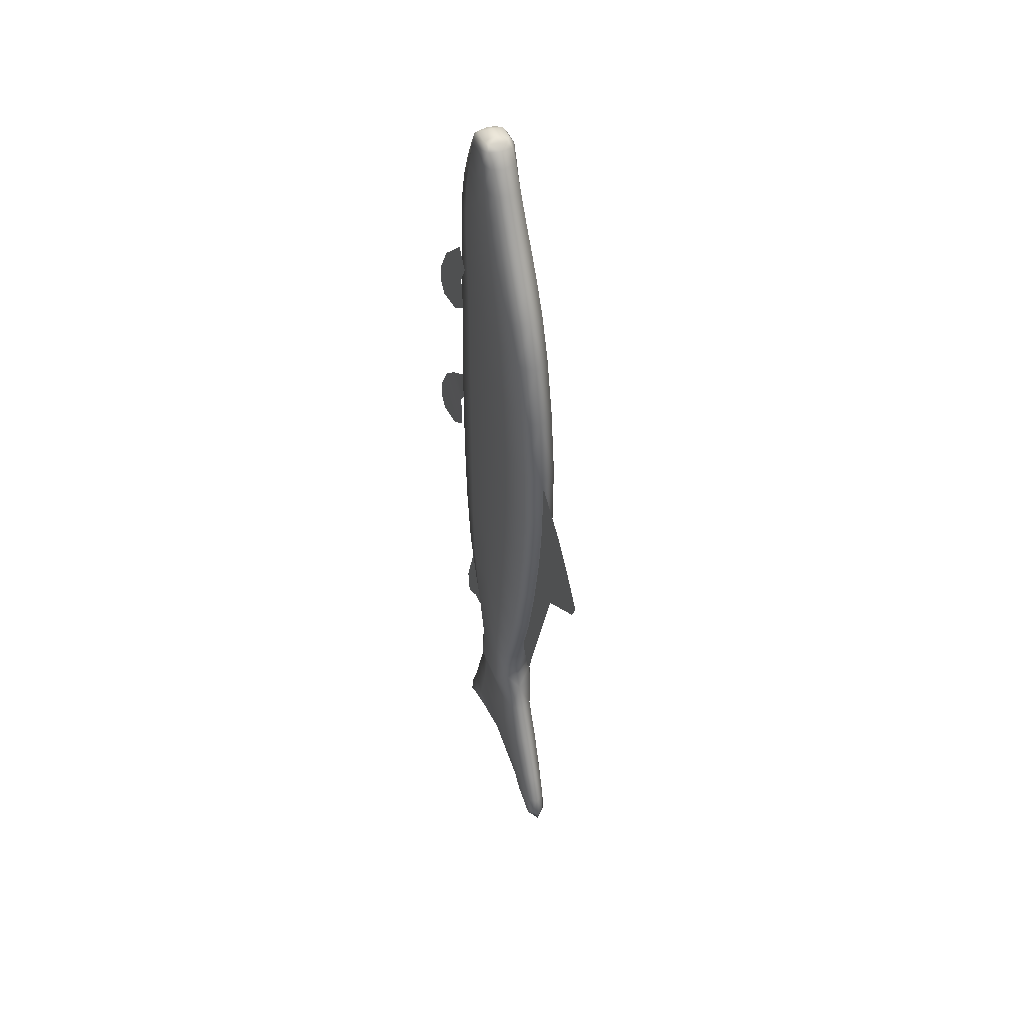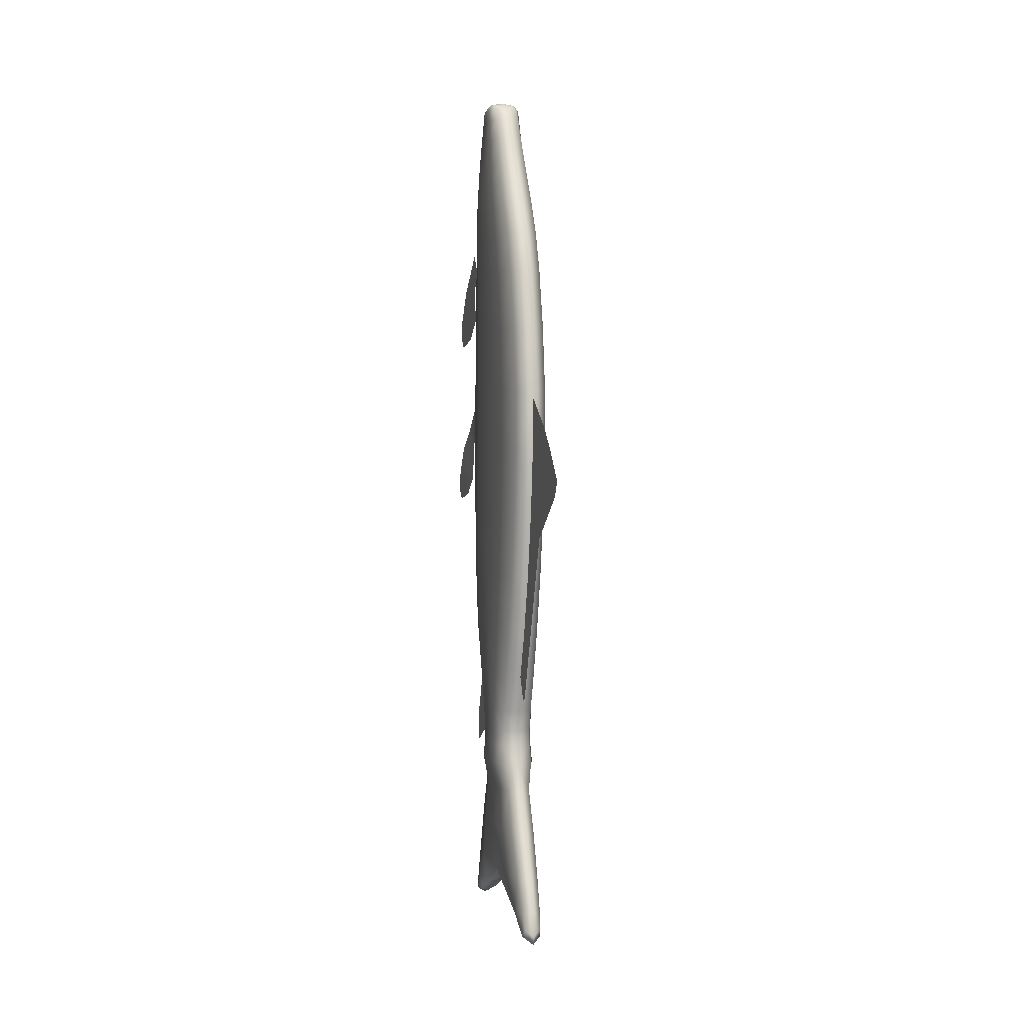
<metadata>
{"format":"obj","ext":"obj","renderer":"f3d","projection":"perspective","resolution":1024,"background":"white","views":[{"elev":45.1,"azim":159.7,"up":"+Z"},{"elev":1.6,"azim":165.9,"up":"+Z"}]}
</metadata>
<code>
o fish
v 0.004606 1.034 0.1674
v 0.004606 0.8019 0.3341
v 0.004606 0.5662 -1.457
v 0.004606 0.4909 -1.312
v 0.004606 1.16 0.04437
v 0.004606 0.6033 -1.446
v 0.004606 0.8605 -0.4356
v 0.004606 0.6864 -0.2771
v 0.004606 0.939 -0.4771
v 0.004606 1.318 -0.1414
v 0.004606 1.273 -0.231
v 0.02082 -0.4353 -1.427
v 0.02082 -0.1353 -1.752
v 0.02082 -0.3019 -1.169
v 0.02082 -0.06771 -1.576
v 0.02082 -0.5475 -1.711
v 0.02082 -0.3946 -1.781
v 0.02082 -0.5436 -1.841
v 0.02082 -0.5146 -1.856
v 0.0949 -0.6495 0.05736
v 0.0949 -0.3778 -0.1372
v 0.09205 -0.3434 0.2942
v 0.09205 -0.3314 0.1275
v 0.08553 -0.5312 0.1591
v 0.08553 -0.3993 0.04601
v 0.0949 -0.7613 -0.1134
v 0.0949 -0.5237 -0.2412
v 0.0949 -0.769 -0.2283
v 0.0949 -0.7178 -0.28
v 0.1026 -0.5494 1.064
v 0.1026 -0.2672 0.8623
v 0.1026 -0.3038 1.276
v 0.1026 -0.2216 1.172
v 0.1026 -0.4266 1.17
v 0.1026 -0.2895 1.053
v 0.1026 -0.6655 0.887
v 0.1026 -0.4188 0.7542
v 0.1026 -0.6736 0.7676
v 0.1026 -0.6204 0.7139
v 0 -0.235 1.94
v -0 0.235 1.94
v 0.09935 0.1175 1.94
v -0 0.1135 2.142
v -0.09935 0.1175 1.94
v 0 -0.3329 1.643
v -0.118 0.3347 1.324
v 0.1119 -0.1509 1.643
v 0 0.3953 1.643
v -0.1119 0.2133 1.643
v 1e-06 0.7381 0.7615
v 0 -0.3594 1.324
v 0 0.5661 1.324
v 0.118 -0.1281 1.324
v -0.118 0.4904 0.03098
v 0.118 -0.1121 0.7615
v -0.118 0.4547 0.7615
v 1e-06 -0.3955 0.7615
v -0.118 0.4153 -0.7026
v 1e-06 -0.4233 0.03098
v 1e-06 0.795 0.03098
v 0.118 -0.1188 0.03098
v 2e-06 0.4996 -1.341
v 2e-06 -0.3887 -0.7026
v 2e-06 0.6833 -0.7026
v 0.118 -0.1207 -0.7026
v -0.1217 0.2889 -1.869
v 0.118 -0.03919 -1.341
v -0.118 0.32 -1.341
v 2e-06 -0.2188 -1.341
v 3e-06 -0.2479 -2.266
v 3e-06 -0.09482 -1.869
v 3e-06 0.4168 -1.869
v 0.1217 0.03308 -1.869
v 0.1147 0.0439 -1.67
v 3e-06 0.3906 -1.67
v 3e-06 -0.07166 -1.67
v -0.1147 0.275 -1.67
v 0.07361 -0.2818 -2.699
v 3e-06 0.5873 -2.266
v 0.09101 -0.03906 -2.266
v -0.091 0.3785 -2.266
v -0.091 -0.03906 -2.266
v 0.09101 0.3785 -2.266
v -0.0736 0.6176 -2.708
v -0.1147 0.0439 -1.67
v 0.1147 0.275 -1.67
v 0.1217 0.2889 -1.869
v -0.118 -0.03919 -1.341
v 0.118 0.32 -1.341
v -0.1217 0.03308 -1.869
v 0.118 0.4153 -0.7026
v 0.118 0.4904 0.03098
v -0.118 -0.1207 -0.7026
v -0.118 -0.1121 0.7615
v 0.118 0.4547 0.7615
v -0.118 -0.1188 0.03098
v 0.118 0.3347 1.324
v -0.1119 -0.1509 1.643
v 0.1119 0.2133 1.643
v -0.118 -0.1281 1.324
v -0.09935 -0.1175 1.94
v 0 -0.1182 2.142
v 0.09935 -0.1175 1.94
v 3e-06 0.7869 -2.873
v 3e-06 0.7699 -2.7
v 0.07361 0.6176 -2.708
v 3e-06 0.4654 -2.715
v 3e-06 -0.4692 -2.855
v 3e-06 -0.4327 -2.692
v -0.0736 -0.2818 -2.699
v 3e-06 -0.131 -2.706
v -0 0.03587 2.188
v 0 -0.04051 2.188
v 0.0929 -0.05909 2.142
v -0.0929 0.05677 2.142
v 0.0929 0.05677 2.142
v -0.0929 -0.05909 2.142
v 0.07451 -0.2057 1.94
v 0 -0.2994 1.788
v 0.1057 0.1614 1.788
v 0 -0.166 2.068
v 0.09451 0.08241 2.068
v -0.07451 -0.2057 1.94
v -0.09451 0.08241 2.068
v -0.1057 0.1614 1.788
v 0.07451 0.2057 1.94
v 0 0.315 1.788
v -0 0.1648 2.068
v -0.07451 0.2057 1.94
v 0 -0.3486 1.492
v 0.1165 0.2716 1.492
v -0.1165 0.2716 1.492
v 0 0.4783 1.492
v -0.08394 -0.2874 1.643
v 0.08394 -0.2874 1.643
v 0.08394 0.3498 1.643
v -0.08394 0.3498 1.643
v 0 -0.3726 1.095
v 0.118 0.3974 1.095
v -0.118 0.3974 1.095
v 1e-06 0.6541 1.095
v -0.08853 0.5082 1.324
v -0.08853 -0.3016 1.324
v 0.08853 -0.3016 1.324
v 0.08853 0.5082 1.324
v 1e-06 -0.4164 0.3863
v 0.118 0.4908 0.3863
v -0.118 0.4908 0.3863
v 1e-06 0.7932 0.3863
v 0.08853 0.6672 0.7615
v -0.08853 0.6672 0.7615
v 0.08853 -0.3247 0.7615
v -0.08853 -0.3247 0.7615
v 2e-06 -0.4147 -0.3251
v 0.118 0.4623 -0.3251
v -0.118 0.4623 -0.3251
v 2e-06 0.7546 -0.3251
v -0.08853 0.7188 0.03098
v -0.08853 -0.3472 0.03098
v 0.08853 -0.3472 0.03098
v 0.08853 0.7188 0.03098
v 2e-06 -0.3289 -1.056
v 0.118 0.3633 -1.056
v -0.118 0.3633 -1.056
v 2e-06 0.594 -1.056
v -0.08853 0.6163 -0.7026
v -0.08853 -0.3217 -0.7026
v 0.08853 -0.3217 -0.7026
v 0.08853 0.6163 -0.7026
v 2e-06 -0.1144 -1.548
v 0.1172 0.2892 -1.548
v -0.1172 0.2892 -1.548
v 2e-06 0.4238 -1.548
v 0.08853 0.4547 -1.341
v -0.08853 0.4547 -1.341
v 0.08853 -0.1739 -1.341
v -0.08853 -0.1739 -1.341
v 3e-06 -0.1506 -2.028
v 0.08647 0.3212 -2.028
v -0.08646 0.3212 -2.028
v 3e-06 0.4785 -2.028
v -0.0913 0.3848 -1.869
v -0.08602 -0.04277 -1.67
v 0.08602 -0.04277 -1.67
v 0.0913 0.3848 -1.869
v -0.08602 0.3617 -1.67
v -0.0913 -0.06284 -1.869
v 0.0913 -0.06284 -1.869
v 0.08602 0.3617 -1.67
v 0.1148 0.2755 -1.759
v 3e-06 0.3912 -1.759
v 3e-06 -0.0715 -1.759
v -0.1148 0.04417 -1.759
v 3e-06 -0.3531 -2.511
v 0.08486 0.4732 -2.515
v -0.08485 0.4732 -2.515
v 3e-06 0.6992 -2.513
v -0.06825 -0.1957 -2.266
v 0.06826 -0.1957 -2.266
v 0.06826 0.5351 -2.266
v -0.06825 0.5351 -2.266
v 0.1057 -0.1458 1.788
v 0.09451 -0.08299 2.068
v -0.09451 -0.08299 2.068
v -0.1057 -0.1458 1.788
v 0.1165 -0.1419 1.492
v -0.1165 -0.1419 1.492
v 0.118 -0.1159 1.095
v -0.118 -0.1159 1.095
v 0.118 -0.114 0.3863
v -0.118 -0.114 0.3863
v 0.118 -0.1224 -0.3251
v -0.118 -0.1224 -0.3251
v 0.118 -0.09813 -1.056
v -0.118 -0.09813 -1.056
v 0.1172 0.02015 -1.548
v -0.1172 0.02015 -1.548
v 0.08646 0.00666 -2.028
v -0.08646 0.00666 -2.028
v 0.1148 0.04417 -1.759
v -0.1148 0.2755 -1.759
v 0.08486 -0.1274 -2.512
v -0.08485 -0.1274 -2.512
v -0.091 0.1697 -2.266
v 0.09101 0.1697 -2.266
v 3e-06 0.1721 -2.627
v -0.1147 0.1595 -1.67
v 0.1147 0.1595 -1.67
v 0.1217 0.161 -1.869
v -0.118 0.1404 -1.341
v 0.118 0.1404 -1.341
v -0.1217 0.161 -1.869
v 0.118 0.1473 -0.7026
v 0.118 0.1858 0.03098
v -0.118 0.1473 -0.7026
v -0.118 0.1713 0.7615
v 0.118 0.1713 0.7615
v -0.118 0.1858 0.03098
v 0.118 0.1033 1.324
v -0.1119 0.0312 1.643
v 0.1119 0.0312 1.643
v -0.118 0.1033 1.324
v -0.09935 0 1.94
v 0.06967 -0.1034 2.142
v 0.09935 0 1.94
v 0.05521 0.7446 -2.832
v -0.0552 0.7446 -2.832
v 3e-06 0.7992 -2.822
v 3e-06 0.69 -2.841
v -0.0552 0.7318 -2.702
v -0.0552 0.5034 -2.713
v 0.05521 0.7318 -2.702
v 0.05521 0.5034 -2.713
v 3e-06 -0.4753 -2.807
v 0.05521 -0.4224 -2.816
v -0.0552 -0.4224 -2.816
v 3e-06 -0.3695 -2.824
v 0.05521 -0.395 -2.693
v 0.05521 -0.1687 -2.704
v -0.0552 -0.395 -2.693
v -0.0552 -0.1687 -2.704
v 0 -0.08019 2.177
v 0.06967 0.04109 2.177
v -0.06967 0.04109 2.177
v -0 0.07322 2.177
v 0.06967 -0.04516 2.177
v -0.06967 -0.04516 2.177
v -0 -0.001161 2.188
v -0.06967 -0.1034 2.142
v -0.06967 0.09934 2.142
v 0.06967 0.09934 2.142
v 0.0929 -0.000581 2.142
v -0.0929 -0.000581 2.142
v 0.07929 -0.261 1.788
v 0.07088 -0.1452 2.068
v -0.07088 -0.1452 2.068
v -0.07929 -0.261 1.788
v 0.07929 0.2766 1.788
v 0.07088 0.1442 2.068
v -0.07088 0.1442 2.068
v -0.07929 0.2766 1.788
v 0.08738 -0.297 1.492
v -0.08738 -0.297 1.492
v 0.08738 0.4266 1.492
v -0.08738 0.4266 1.492
v 0.08853 -0.3084 1.095
v -0.08853 -0.3084 1.095
v 0.08853 0.59 1.095
v -0.08853 0.59 1.095
v 0.08853 -0.3408 0.3863
v -0.08853 -0.3408 0.3863
v 0.08853 0.7176 0.3863
v -0.08853 0.7176 0.3863
v 0.08853 -0.3416 -0.3251
v -0.08853 -0.3416 -0.3251
v 0.08853 0.6815 -0.3251
v -0.08853 0.6815 -0.3251
v 0.08853 -0.2712 -1.056
v -0.08853 -0.2712 -1.056
v 0.08853 0.5364 -1.056
v -0.08853 0.5364 -1.056
v 0.0879 -0.08076 -1.548
v -0.0879 -0.08076 -1.548
v 0.0879 0.3901 -1.548
v -0.0879 0.3901 -1.548
v 0.06485 -0.1113 -2.028
v -0.06484 -0.1113 -2.028
v 0.06485 0.4391 -2.028
v -0.06484 0.4391 -2.028
v -0.08608 0.3623 -1.759
v -0.08608 -0.04258 -1.759
v 0.08609 -0.04258 -1.759
v 0.08609 0.3623 -1.759
v 0.06364 -0.2967 -2.511
v -0.06364 -0.2967 -2.511
v 0.06364 0.6427 -2.513
v -0.06364 0.6427 -2.513
v 0.1057 0.007801 1.788
v 0.09451 -0.000145 2.068
v -0.09451 -0.000145 2.068
v -0.1057 0.007801 1.788
v 0.1165 0.06483 1.492
v -0.1165 0.06483 1.492
v 0.118 0.1408 1.095
v -0.118 0.1408 1.095
v 0.118 0.1884 0.3863
v -0.118 0.1884 0.3863
v 0.118 0.1699 -0.3251
v -0.118 0.1699 -0.3251
v 0.118 0.1326 -1.056
v -0.118 0.1326 -1.056
v 0.1172 0.1547 -1.548
v -0.1172 0.1547 -1.548
v 0.08646 0.1639 -2.028
v -0.08646 0.1639 -2.028
v 0.1148 0.1598 -1.759
v -0.1148 0.1598 -1.759
v 0.07543 0.174 -2.549
v -0.07543 0.174 -2.549
v 0.04089 0.7698 -2.794
v -0.04089 0.7698 -2.794
v 0.04089 0.6535 -2.805
v -0.04089 0.6535 -2.805
v 0.04089 -0.443 -2.78
v -0.04089 -0.443 -2.78
v 0.04089 -0.3289 -2.791
v -0.04089 -0.3289 -2.791
v 0.05161 -0.07747 2.168
v -0.05161 -0.07747 2.168
v 0.05161 0.07205 2.168
v -0.05161 0.07205 2.168
v 0.06967 -0.001016 2.177
v -0.06967 -0.001016 2.177
v -0.091 -0.6495 0.05736
v -0.091 -0.3778 -0.1372
v -0.091 -0.413 0.2607
v -0.091 -0.3338 0.1609
v -0.091 -0.5312 0.1591
v -0.091 -0.3993 0.04601
v -0.091 -0.7613 -0.1134
v -0.091 -0.5237 -0.2412
v -0.091 -0.769 -0.2283
v -0.091 -0.7178 -0.28
v -0.1035 -0.5494 1.064
v -0.1035 -0.2672 0.8623
v -0.1035 -0.3038 1.276
v -0.1035 -0.2216 1.172
v -0.1035 -0.4266 1.17
v -0.1035 -0.2895 1.053
v -0.1035 -0.6655 0.887
v -0.1035 -0.4188 0.7542
v -0.1035 -0.6736 0.7676
v -0.1035 -0.6204 0.7139
f 7 4 3
f 7 6 9
f 7 5 1
f 1 8 7
f 5 11 10
f 12 15 14
f 12 17 13
f 16 19 17
f 24 23 22
f 20 25 24
f 20 27 21
f 26 29 27
f 34 33 32
f 30 35 34
f 30 37 31
f 36 39 37
f 40 274 118
f 118 121 40
f 121 123 40
f 40 277 119
f 41 278 127
f 41 281 129
f 129 128 41
f 128 126 41
f 42 318 120
f 120 126 42
f 42 279 122
f 122 245 42
f 43 279 128
f 43 280 270
f 43 351 265
f 43 350 271
f 243 124 44
f 44 280 129
f 129 125 44
f 44 321 243
f 45 274 119
f 45 277 134
f 134 130 45
f 130 135 45
f 242 132 46
f 46 285 142
f 142 140 46
f 46 325 242
f 47 318 202
f 47 274 135
f 47 282 206
f 206 241 47
f 137 127 48
f 127 136 48
f 48 284 133
f 48 285 137
f 240 125 49
f 49 281 137
f 137 132 49
f 49 323 240
f 151 141 50
f 141 150 50
f 50 292 149
f 50 293 151
f 51 282 130
f 51 283 143
f 51 287 138
f 51 286 144
f 142 133 52
f 133 145 52
f 52 288 141
f 52 289 142
f 53 322 206
f 206 144 53
f 53 286 208
f 208 239 53
f 54 327 148
f 54 293 158
f 54 297 156
f 156 238 54
f 55 324 208
f 55 286 152
f 152 210 55
f 210 237 55
f 236 140 56
f 56 289 151
f 151 148 56
f 56 327 236
f 152 138 57
f 138 153 57
f 57 291 146
f 57 290 152
f 58 329 156
f 156 166 58
f 58 301 164
f 164 235 58
f 160 146 59
f 146 159 59
f 159 154 59
f 154 160 59
f 158 149 60
f 149 161 60
f 161 157 60
f 157 158 60
f 234 210 61
f 61 290 160
f 61 294 212
f 61 328 234
f 62 301 165
f 62 300 174
f 174 173 62
f 173 175 62
f 63 294 154
f 63 295 167
f 167 162 63
f 162 168 63
f 64 297 157
f 64 296 169
f 169 165 64
f 165 166 64
f 233 212 65
f 212 168 65
f 65 298 214
f 214 233 65
f 232 221 66
f 66 310 182
f 182 180 66
f 66 335 232
f 67 330 214
f 214 176 67
f 67 302 216
f 216 231 67
f 68 331 164
f 164 175 68
f 68 305 172
f 172 230 68
f 69 298 162
f 69 299 177
f 177 170 69
f 170 176 69
f 199 178 70
f 178 198 70
f 70 315 194
f 70 314 199
f 71 312 192
f 71 311 187
f 71 307 178
f 71 306 188
f 72 310 191
f 72 313 185
f 72 308 181
f 72 309 182
f 229 220 73
f 220 188 73
f 188 218 73
f 73 334 229
f 74 332 216
f 216 184 74
f 74 312 220
f 220 228 74
f 75 305 173
f 75 304 189
f 189 191 75
f 191 186 75
f 76 302 170
f 76 303 183
f 183 192 76
f 192 184 76
f 77 333 172
f 172 186 77
f 186 221 77
f 77 337 227
f 259 222 78
f 78 314 258
f 258 255 78
f 78 346 259
f 201 181 79
f 181 200 79
f 79 316 197
f 79 317 201
f 225 218 80
f 80 306 199
f 199 222 80
f 80 338 225
f 224 180 81
f 81 309 201
f 201 196 81
f 81 339 224
f 82 307 219
f 219 224 82
f 82 339 223
f 223 198 82
f 83 308 179
f 179 225 83
f 83 338 195
f 195 200 83
f 251 196 84
f 84 317 250
f 250 247 84
f 84 343 251
f 183 217 85
f 85 333 227
f 227 193 85
f 85 311 183
f 189 171 86
f 86 332 228
f 86 336 190
f 190 189 86
f 87 313 190
f 190 229 87
f 87 334 179
f 179 185 87
f 177 215 88
f 88 331 230
f 230 217 88
f 88 303 177
f 174 163 89
f 89 330 231
f 231 171 89
f 89 304 174
f 187 193 90
f 193 232 90
f 90 335 219
f 219 187 90
f 169 155 91
f 91 328 233
f 233 163 91
f 91 300 169
f 92 292 147
f 92 326 234
f 234 155 92
f 92 296 161
f 167 213 93
f 213 235 93
f 235 215 93
f 93 299 167
f 94 287 209
f 94 325 236
f 236 211 94
f 211 153 94
f 95 288 139
f 139 237 95
f 95 326 147
f 147 150 95
f 96 291 211
f 211 238 96
f 96 329 213
f 96 295 159
f 97 284 131
f 131 239 97
f 97 324 139
f 139 145 97
f 98 277 205
f 98 321 240
f 240 207 98
f 98 283 134
f 99 278 120
f 120 241 99
f 99 322 131
f 131 136 99
f 143 207 100
f 100 323 242
f 242 209 100
f 100 287 143
f 101 276 204
f 204 243 101
f 101 321 205
f 205 123 101
f 102 276 121
f 102 275 244
f 102 348 262
f 102 349 269
f 118 202 103
f 103 318 245
f 245 203 103
f 103 275 118
f 104 340 246
f 246 249 104
f 249 247 104
f 104 341 248
f 250 197 105
f 197 252 105
f 105 340 248
f 105 341 250
f 106 316 195
f 195 253 106
f 106 342 246
f 246 252 106
f 253 226 107
f 226 251 107
f 107 343 249
f 107 342 253
f 257 255 108
f 108 344 254
f 108 345 256
f 256 257 108
f 258 194 109
f 194 260 109
f 109 345 254
f 109 344 258
f 110 315 223
f 223 261 110
f 110 347 256
f 256 260 110
f 261 226 111
f 226 259 111
f 111 346 257
f 111 347 261
f 112 352 263
f 112 350 265
f 112 351 264
f 112 353 268
f 113 348 266
f 113 352 268
f 113 353 267
f 113 349 262
f 244 203 114
f 114 319 272
f 272 266 114
f 266 244 114
f 270 124 115
f 115 320 273
f 273 264 115
f 264 270 115
f 116 319 122
f 122 271 116
f 271 263 116
f 263 272 116
f 117 320 204
f 204 269 117
f 269 267 117
f 267 273 117
f 358 357 356
f 354 359 358
f 354 361 355
f 360 363 361
f 368 367 366
f 364 369 368
f 364 371 365
f 370 373 371
f 7 8 4
f 7 3 6
f 7 9 5
f 1 2 8
f 5 9 11
f 12 13 15
f 12 16 17
f 16 18 19
f 24 25 23
f 20 21 25
f 20 26 27
f 26 28 29
f 34 35 33
f 30 31 35
f 30 36 37
f 36 38 39
f 40 119 274
f 118 275 121
f 121 276 123
f 40 123 277
f 41 126 278
f 41 127 281
f 129 280 128
f 128 279 126
f 42 245 318
f 120 278 126
f 42 126 279
f 122 319 245
f 43 271 279
f 43 128 280
f 43 270 351
f 43 265 350
f 243 320 124
f 44 124 280
f 129 281 125
f 44 125 321
f 45 135 274
f 45 119 277
f 134 283 130
f 130 282 135
f 242 323 132
f 46 132 285
f 142 289 140
f 46 140 325
f 47 241 318
f 47 202 274
f 47 135 282
f 206 322 241
f 137 281 127
f 127 278 136
f 48 136 284
f 48 133 285
f 240 321 125
f 49 125 281
f 137 285 132
f 49 132 323
f 151 289 141
f 141 288 150
f 50 150 292
f 50 149 293
f 51 144 282
f 51 130 283
f 51 143 287
f 51 138 286
f 142 285 133
f 133 284 145
f 52 145 288
f 52 141 289
f 53 239 322
f 206 282 144
f 53 144 286
f 208 324 239
f 54 238 327
f 54 148 293
f 54 158 297
f 156 329 238
f 55 237 324
f 55 208 286
f 152 290 210
f 210 326 237
f 236 325 140
f 56 140 289
f 151 293 148
f 56 148 327
f 152 286 138
f 138 287 153
f 57 153 291
f 57 146 290
f 58 235 329
f 156 297 166
f 58 166 301
f 164 331 235
f 160 290 146
f 146 291 159
f 159 295 154
f 154 294 160
f 158 293 149
f 149 292 161
f 161 296 157
f 157 297 158
f 234 326 210
f 61 210 290
f 61 160 294
f 61 212 328
f 62 175 301
f 62 165 300
f 174 304 173
f 173 305 175
f 63 168 294
f 63 154 295
f 167 299 162
f 162 298 168
f 64 166 297
f 64 157 296
f 169 300 165
f 165 301 166
f 233 328 212
f 212 294 168
f 65 168 298
f 214 330 233
f 232 337 221
f 66 221 310
f 182 309 180
f 66 180 335
f 67 231 330
f 214 298 176
f 67 176 302
f 216 332 231
f 68 230 331
f 164 301 175
f 68 175 305
f 172 333 230
f 69 176 298
f 69 162 299
f 177 303 170
f 170 302 176
f 199 306 178
f 178 307 198
f 70 198 315
f 70 194 314
f 71 188 312
f 71 192 311
f 71 187 307
f 71 178 306
f 72 182 310
f 72 191 313
f 72 185 308
f 72 181 309
f 229 336 220
f 220 312 188
f 188 306 218
f 73 218 334
f 74 228 332
f 216 302 184
f 74 184 312
f 220 336 228
f 75 186 305
f 75 173 304
f 189 313 191
f 191 310 186
f 76 184 302
f 76 170 303
f 183 311 192
f 192 312 184
f 77 227 333
f 172 305 186
f 186 310 221
f 77 221 337
f 259 338 222
f 78 222 314
f 258 344 255
f 78 255 346
f 201 309 181
f 181 308 200
f 79 200 316
f 79 197 317
f 225 334 218
f 80 218 306
f 199 314 222
f 80 222 338
f 224 335 180
f 81 180 309
f 201 317 196
f 81 196 339
f 82 198 307
f 219 335 224
f 82 224 339
f 223 315 198
f 83 200 308
f 179 334 225
f 83 225 338
f 195 316 200
f 251 339 196
f 84 196 317
f 250 341 247
f 84 247 343
f 183 303 217
f 85 217 333
f 227 337 193
f 85 193 311
f 189 304 171
f 86 171 332
f 86 228 336
f 190 313 189
f 87 185 313
f 190 336 229
f 87 229 334
f 179 308 185
f 177 299 215
f 88 215 331
f 230 333 217
f 88 217 303
f 174 300 163
f 89 163 330
f 231 332 171
f 89 171 304
f 187 311 193
f 193 337 232
f 90 232 335
f 219 307 187
f 169 296 155
f 91 155 328
f 233 330 163
f 91 163 300
f 92 161 292
f 92 147 326
f 234 328 155
f 92 155 296
f 167 295 213
f 213 329 235
f 235 331 215
f 93 215 299
f 94 153 287
f 94 209 325
f 236 327 211
f 211 291 153
f 95 150 288
f 139 324 237
f 95 237 326
f 147 292 150
f 96 159 291
f 211 327 238
f 96 238 329
f 96 213 295
f 97 145 284
f 131 322 239
f 97 239 324
f 139 288 145
f 98 134 277
f 98 205 321
f 240 323 207
f 98 207 283
f 99 136 278
f 120 318 241
f 99 241 322
f 131 284 136
f 143 283 207
f 100 207 323
f 242 325 209
f 100 209 287
f 101 123 276
f 204 320 243
f 101 243 321
f 205 277 123
f 102 269 276
f 102 121 275
f 102 244 348
f 102 262 349
f 118 274 202
f 103 202 318
f 245 319 203
f 103 203 275
f 104 248 340
f 246 342 249
f 249 343 247
f 104 247 341
f 250 317 197
f 197 316 252
f 105 252 340
f 105 248 341
f 106 252 316
f 195 338 253
f 106 253 342
f 246 340 252
f 253 338 226
f 226 339 251
f 107 251 343
f 107 249 342
f 257 346 255
f 108 255 344
f 108 254 345
f 256 347 257
f 258 314 194
f 194 315 260
f 109 260 345
f 109 254 344
f 110 260 315
f 223 339 261
f 110 261 347
f 256 345 260
f 261 339 226
f 226 338 259
f 111 259 346
f 111 257 347
f 112 268 352
f 112 263 350
f 112 265 351
f 112 264 353
f 113 262 348
f 113 266 352
f 113 268 353
f 113 267 349
f 244 275 203
f 114 203 319
f 272 352 266
f 266 348 244
f 270 280 124
f 115 124 320
f 273 353 264
f 264 351 270
f 116 272 319
f 122 279 271
f 271 350 263
f 263 352 272
f 117 273 320
f 204 276 269
f 269 349 267
f 267 353 273
f 358 359 357
f 354 355 359
f 354 360 361
f 360 362 363
f 368 369 367
f 364 365 369
f 364 370 371
f 370 372 373

</code>
